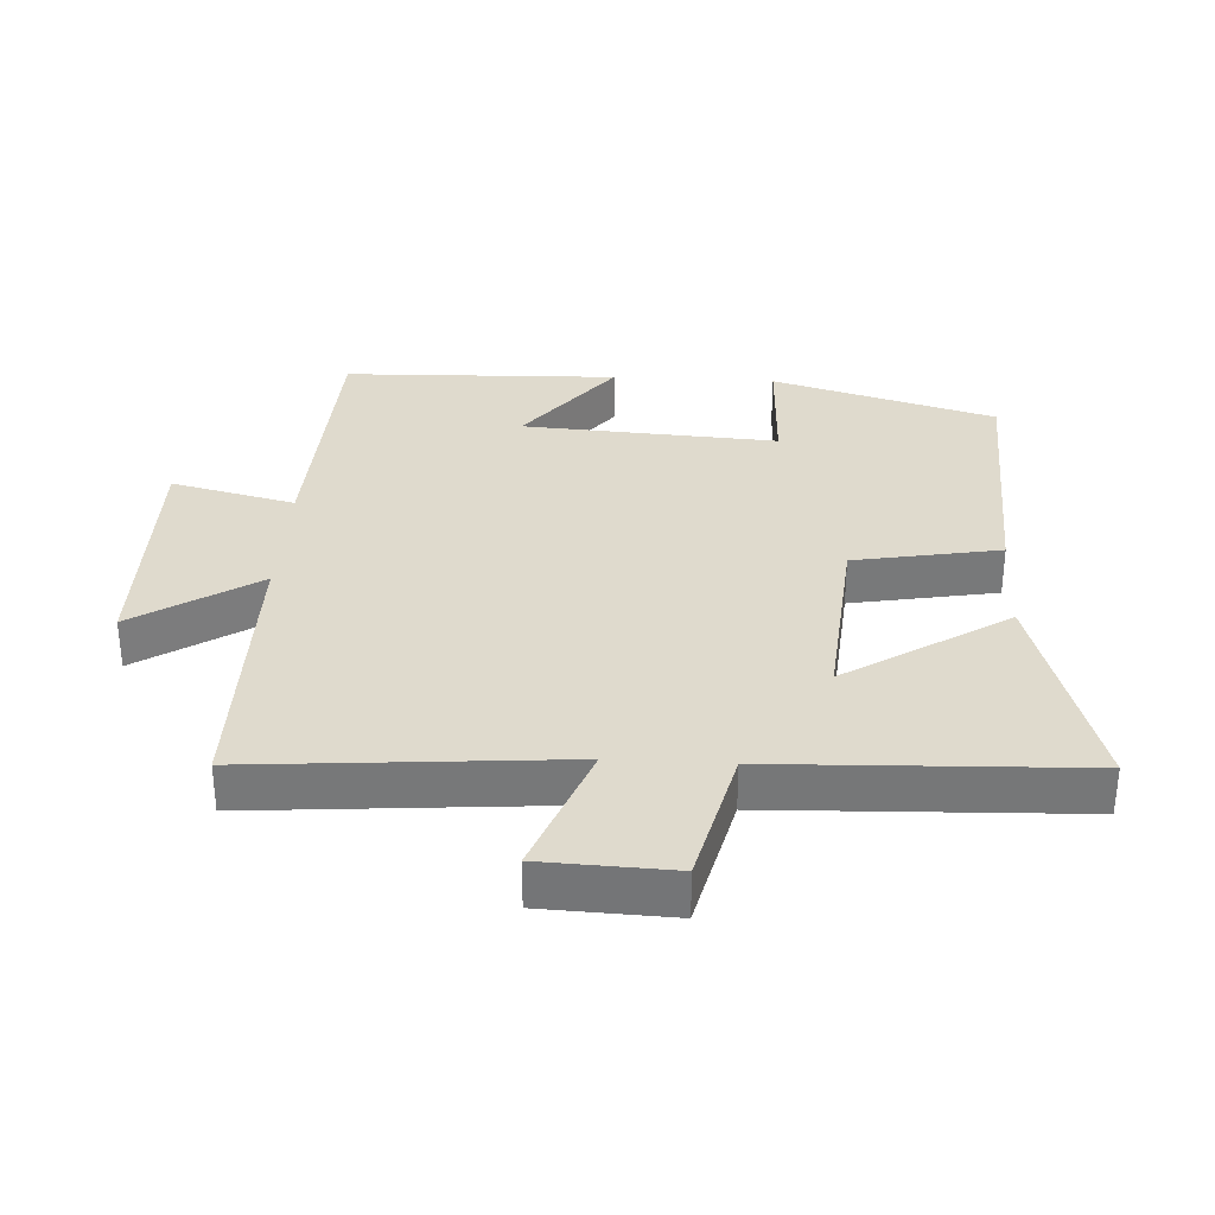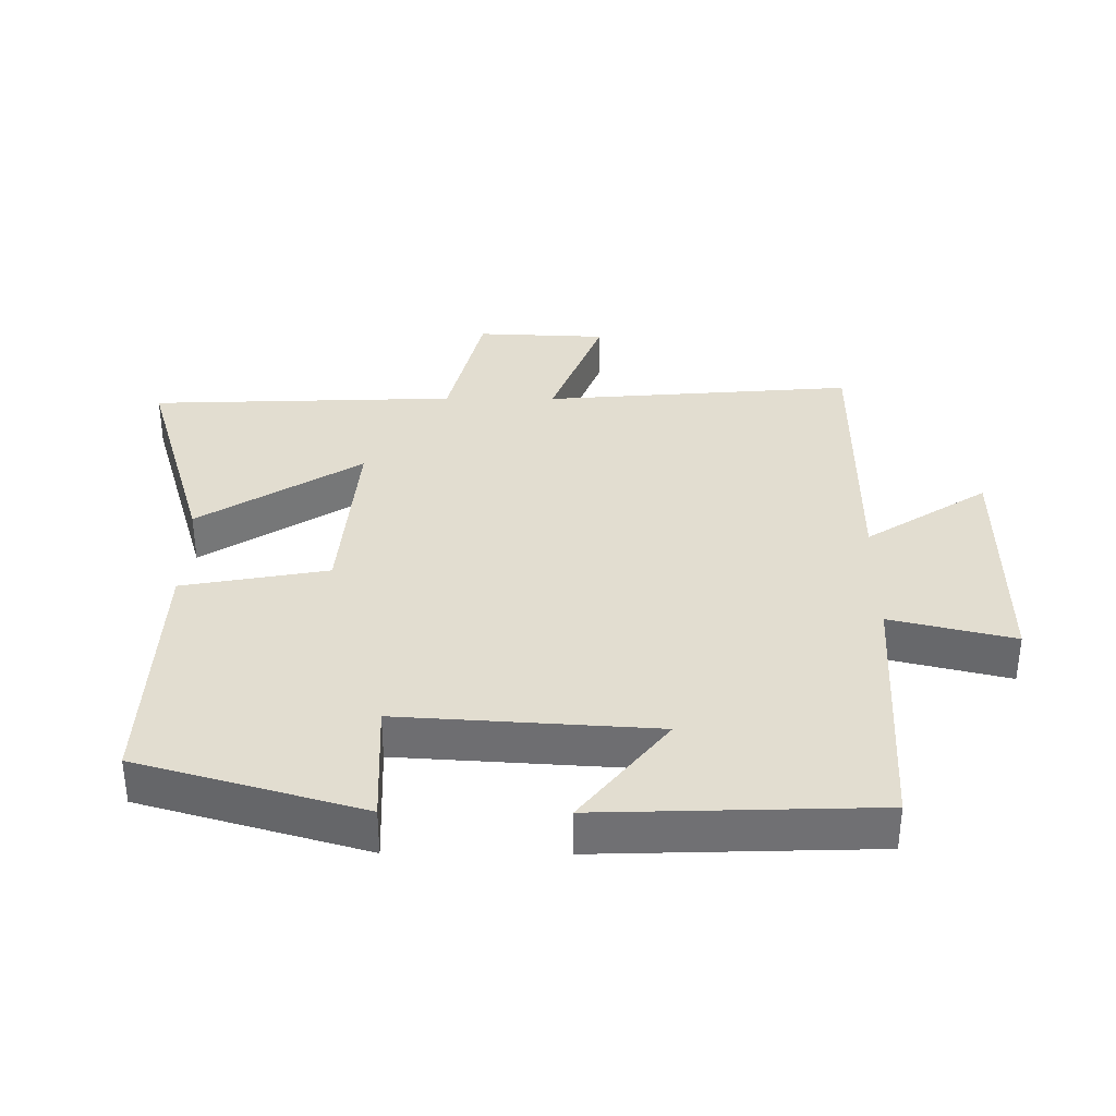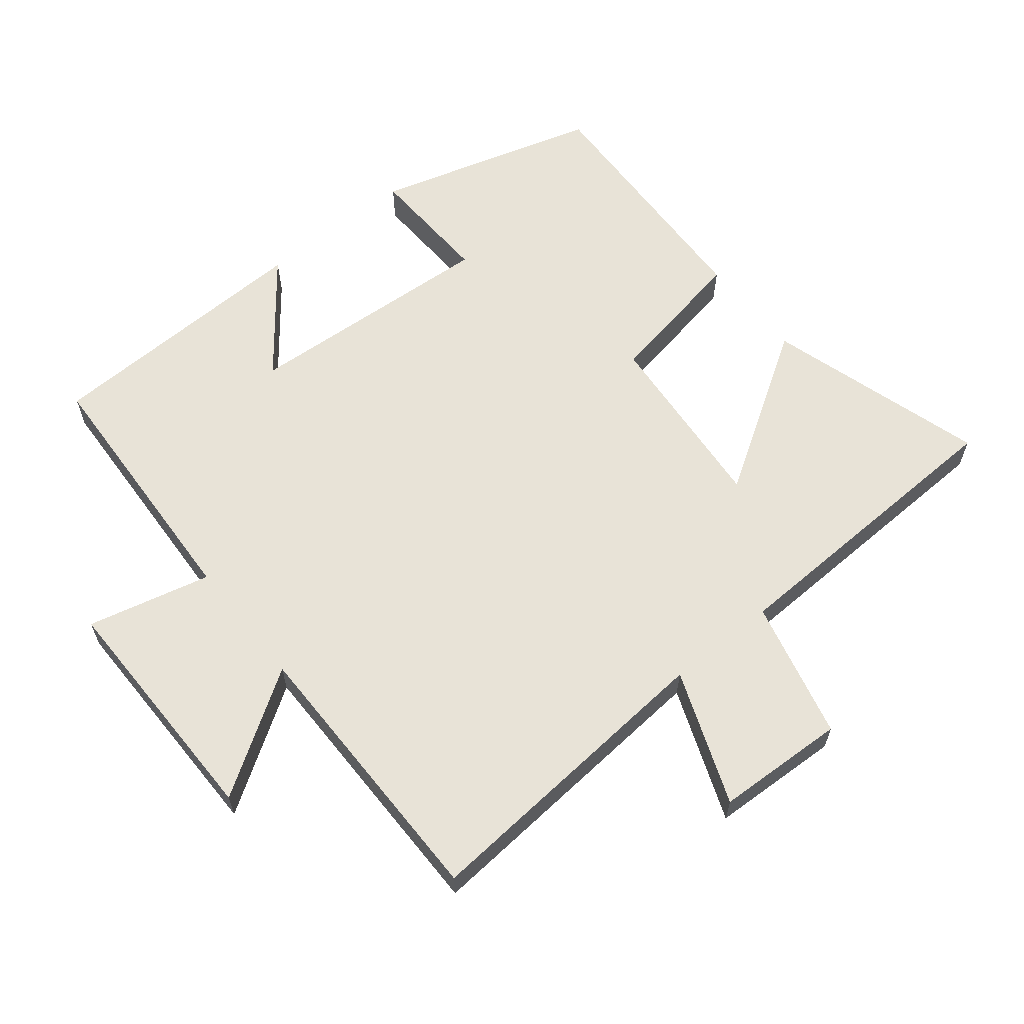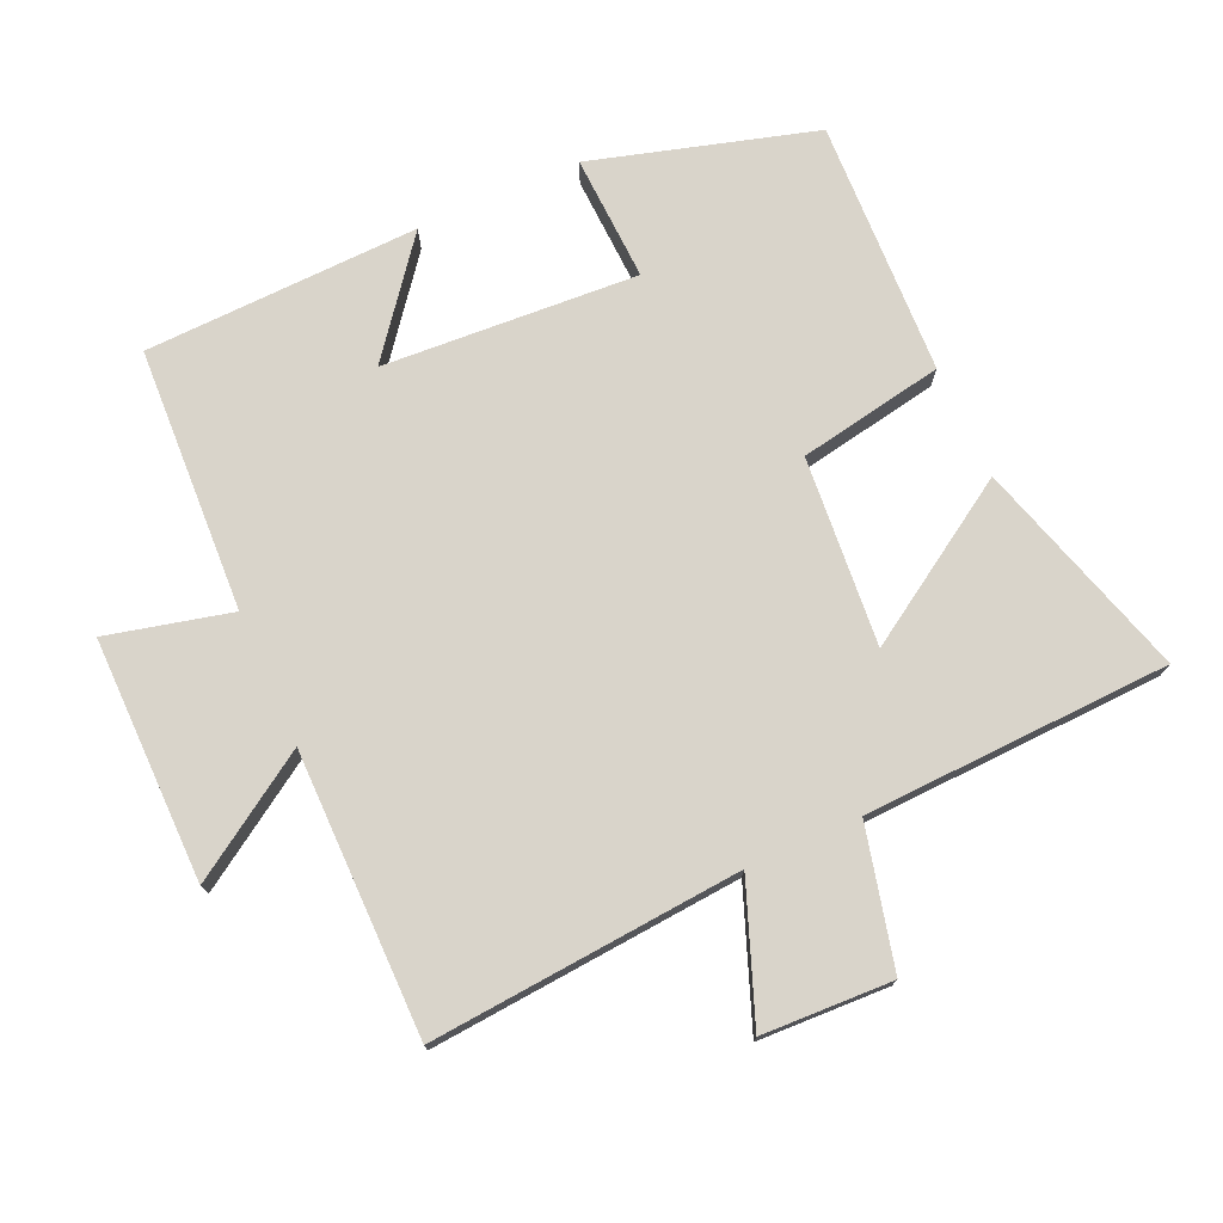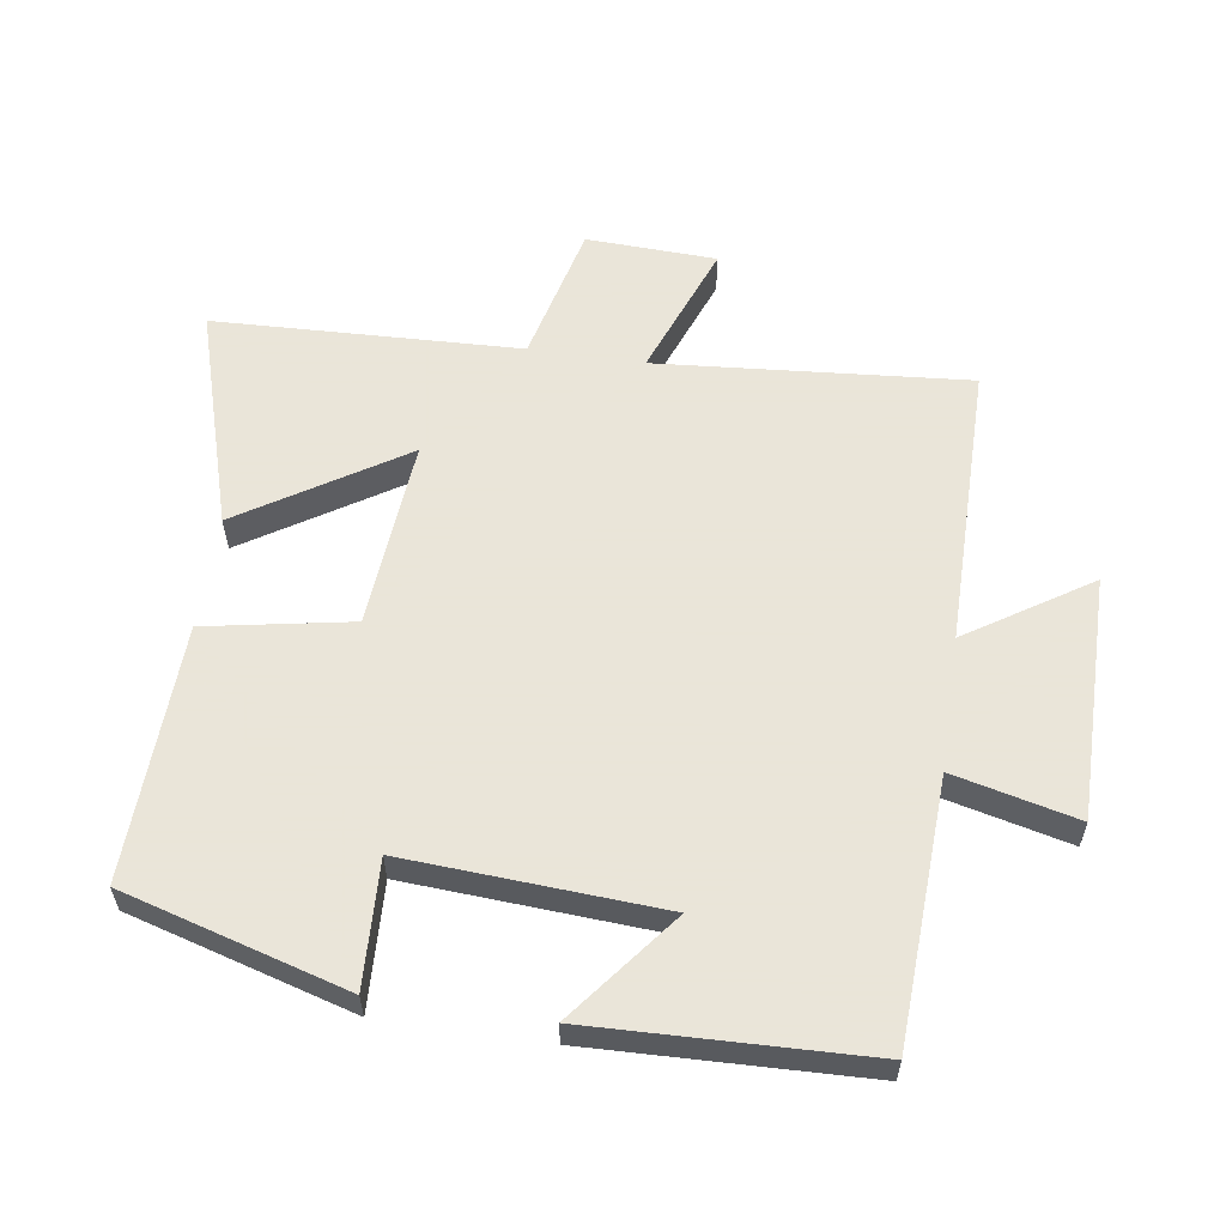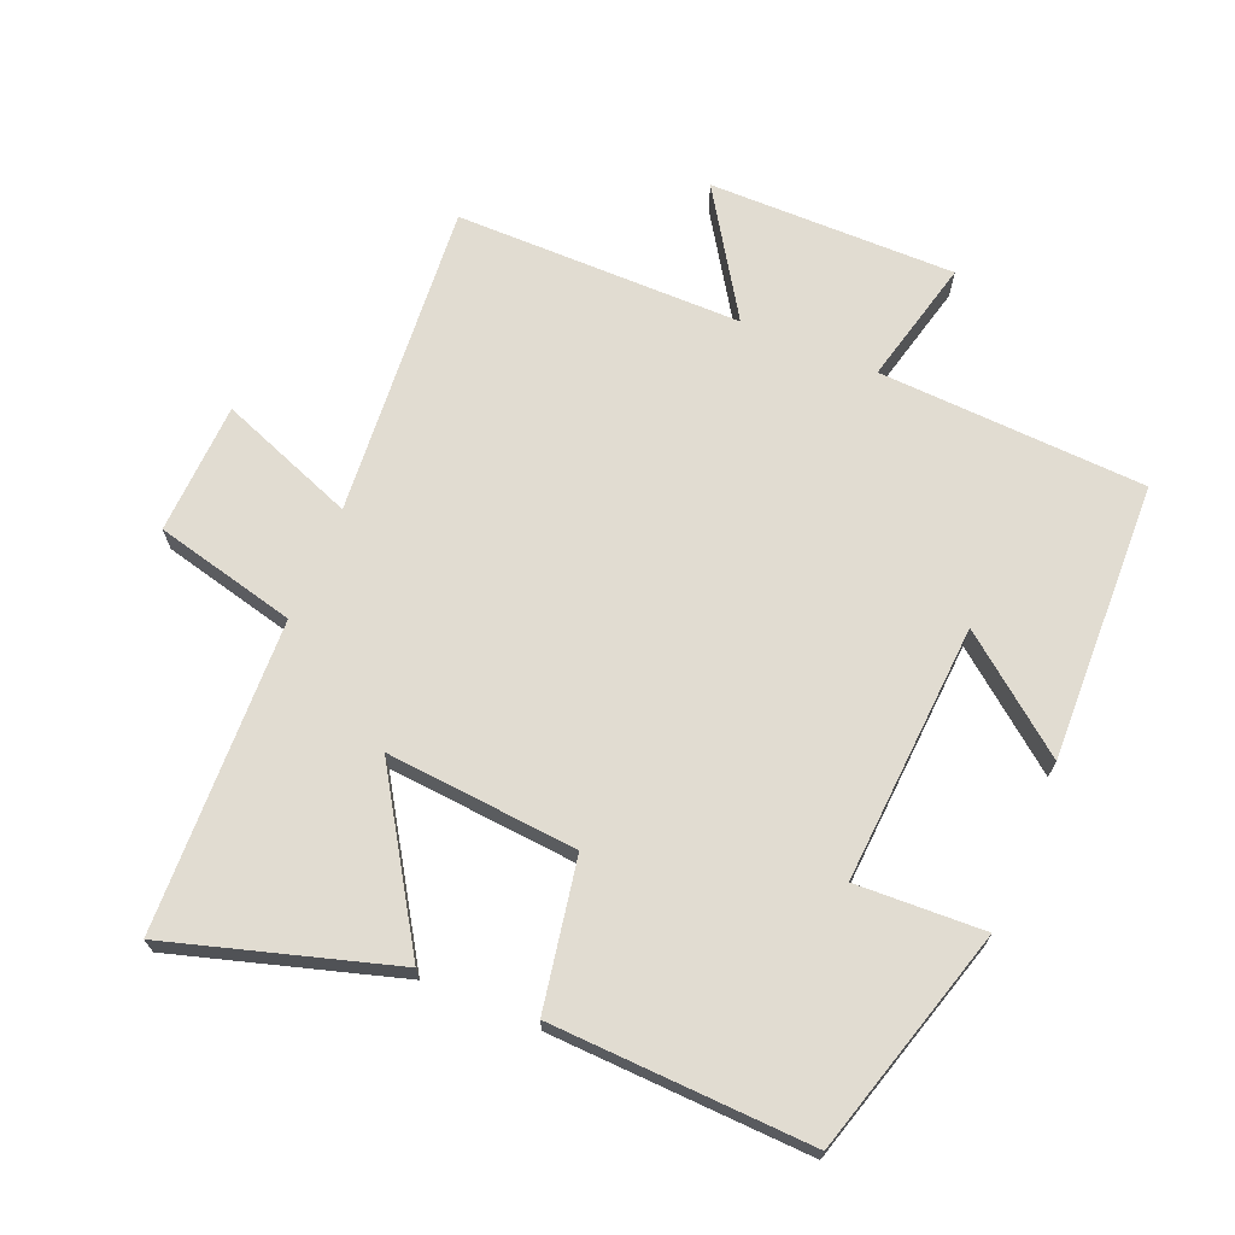
<metadata>
{"format":"obj","ext":"obj","renderer":"f3d","projection":"perspective","resolution":1024,"background":"white","views":[{"elev":32.8,"azim":93.2,"up":"+Y"},{"elev":35.1,"azim":-89.6,"up":"+Y"},{"elev":61.8,"azim":51.2,"up":"+Y"},{"elev":74.8,"azim":65.8,"up":"+Y"},{"elev":58.6,"azim":-81.6,"up":"+Y"},{"elev":69.2,"azim":-157.3,"up":"+Y"}]}
</metadata>
<code>
v 0.483 0.07 -0.599
v 0.152 0.07 -0.5
v 0.306 0.07 -0.257
v 0.022 0.07 -0.281
v -0.018 0.07 -0.5
v -0.403 0.07 -0.515
v -0.5 0.07 -0.179
v -0.31 0.07 -0.187
v -0.334 0.07 0.197
v -0.5 0.07 0.067
v -0.487 0.07 0.481
v -0.09 0.07 0.5
v -0.135 0.07 0.686
v 0.231 0.07 0.684
v 0.112 0.07 0.5
v 0.538 0.07 0.5
v 0.5 0.07 0.032
v 0.702 0.07 0.109
v 0.71 0.07 -0.087
v 0.5 0.07 -0.138
v 0.483 0 -0.599
v 0.152 0 -0.5
v 0.306 0 -0.257
v 0.022 0 -0.281
v -0.018 0 -0.5
v -0.403 0 -0.515
v -0.5 0 -0.179
v -0.31 0 -0.187
v -0.334 0 0.197
v -0.5 0 0.067
v -0.487 0 0.481
v -0.09 0 0.5
v -0.135 0 0.686
v 0.231 0 0.684
v 0.112 0 0.5
v 0.538 0 0.5
v 0.5 0 0.032
v 0.702 0 0.109
v 0.71 0 -0.087
v 0.5 0 -0.138
f 17 18 19 20
f 1 2 3
f 20 1 3
f 17 20 3
f 17 3 4
f 16 17 4
f 15 16 4
f 12 13 14 15
f 9 10 11 12
f 15 4 5
f 12 15 5
f 9 12 5
f 8 9 5
f 5 6 7 8
f 40 39 38 37
f 23 22 21
f 23 21 40
f 23 40 37
f 24 23 37
f 24 37 36
f 24 36 35
f 35 34 33 32
f 32 31 30 29
f 25 24 35
f 25 35 32
f 25 32 29
f 25 29 28
f 28 27 26 25
f 1 21 22 2
f 2 22 23 3
f 3 23 24 4
f 4 24 25 5
f 5 25 26 6
f 6 26 27 7
f 7 27 28 8
f 8 28 29 9
f 9 29 30 10
f 10 30 31 11
f 11 31 32 12
f 12 32 33 13
f 13 33 34 14
f 14 34 35 15
f 15 35 36 16
f 16 36 37 17
f 17 37 38 18
f 18 38 39 19
f 19 39 40 20
f 20 40 21 1

</code>
